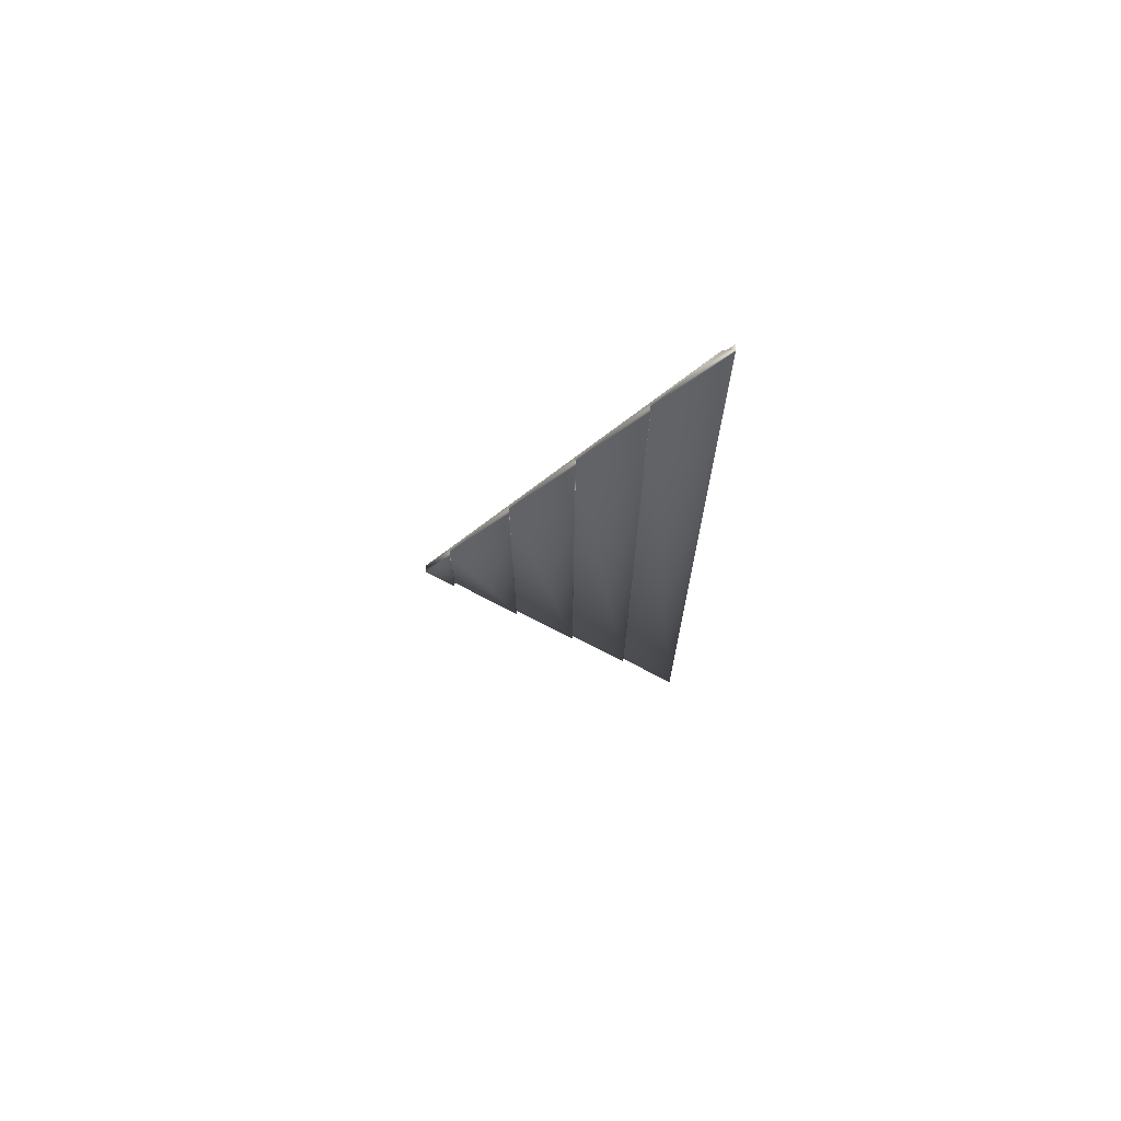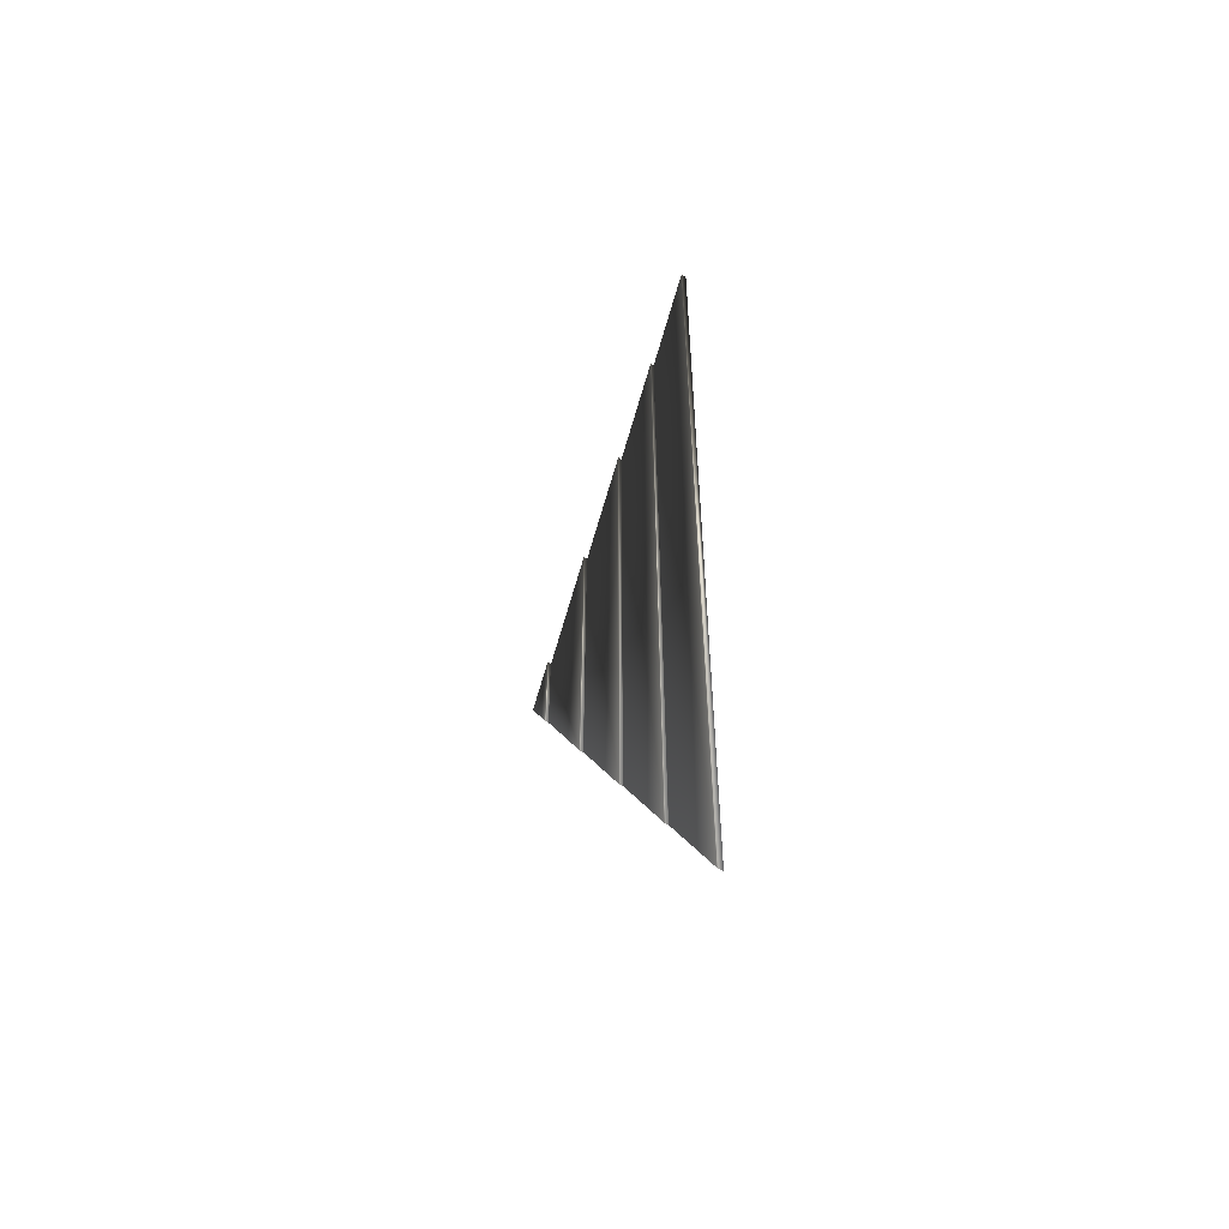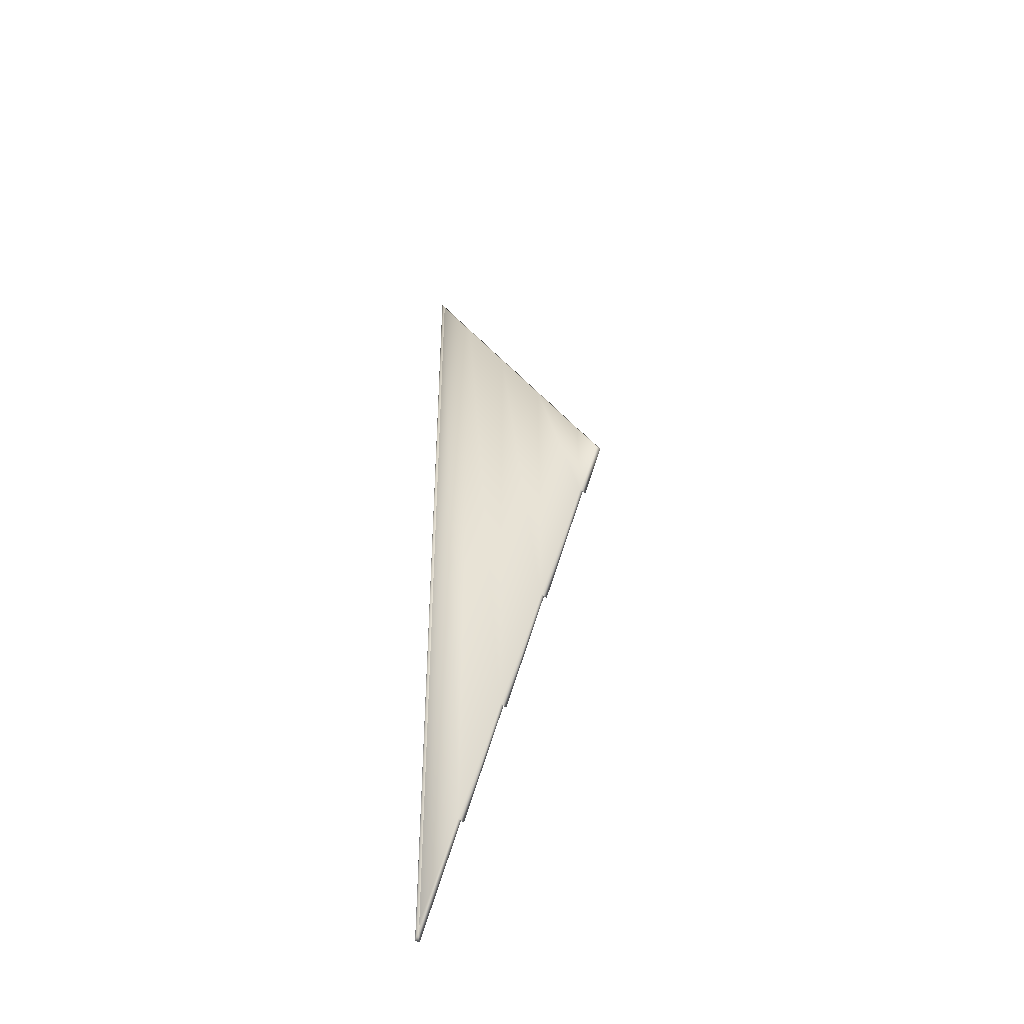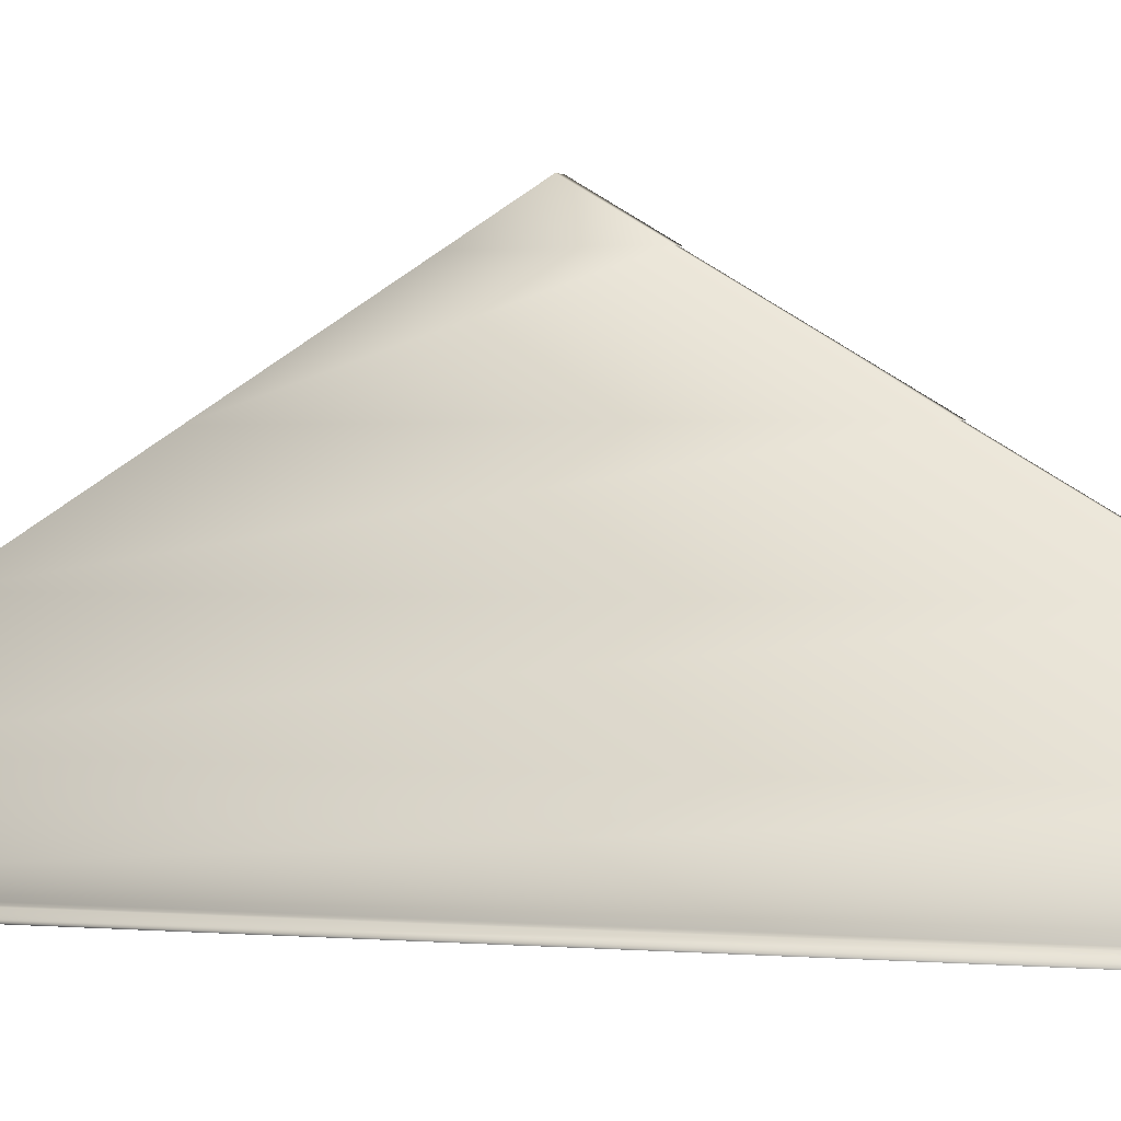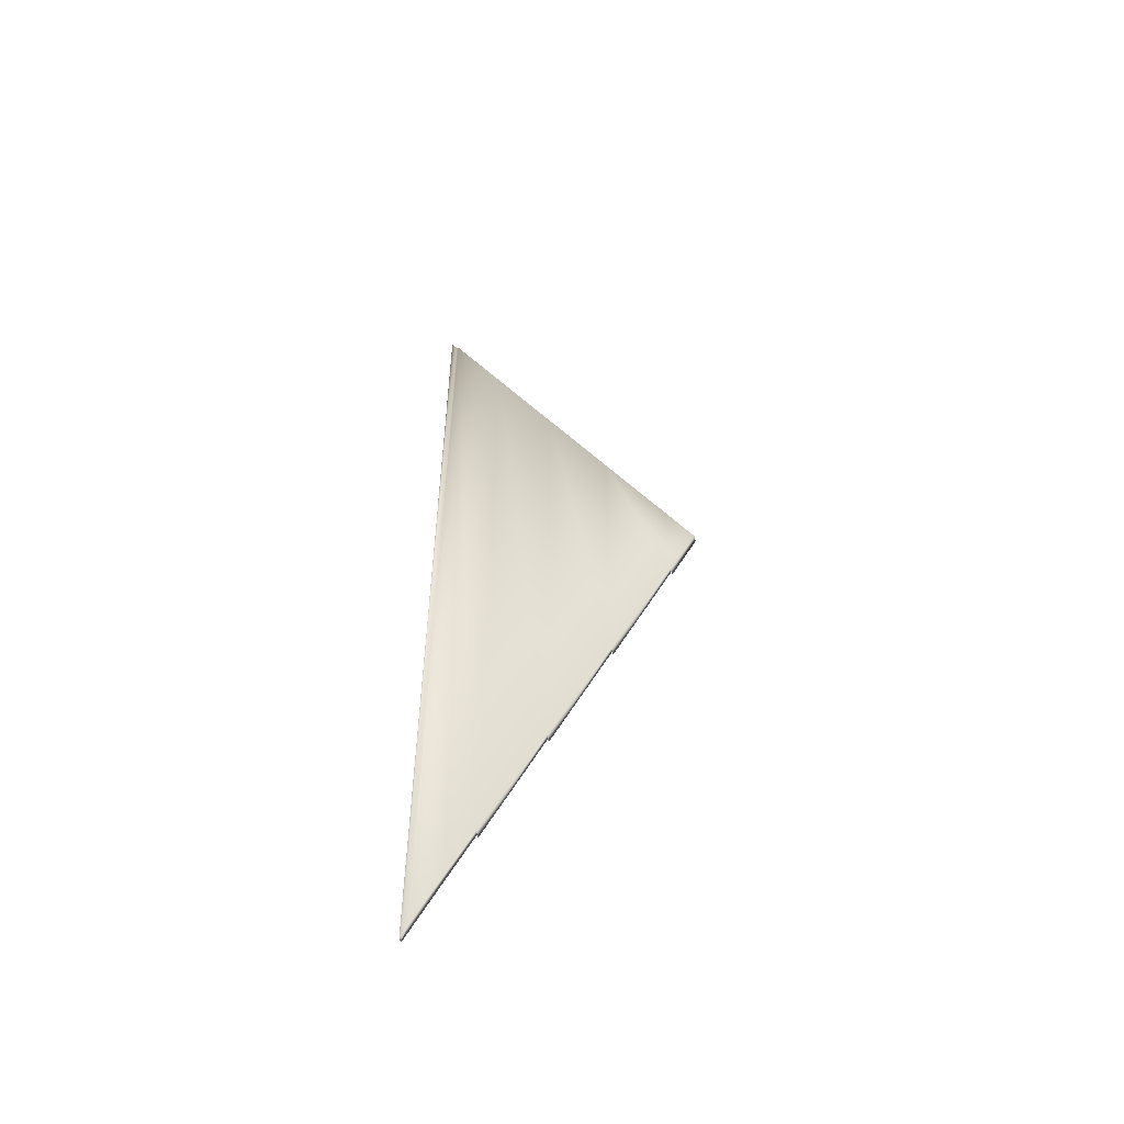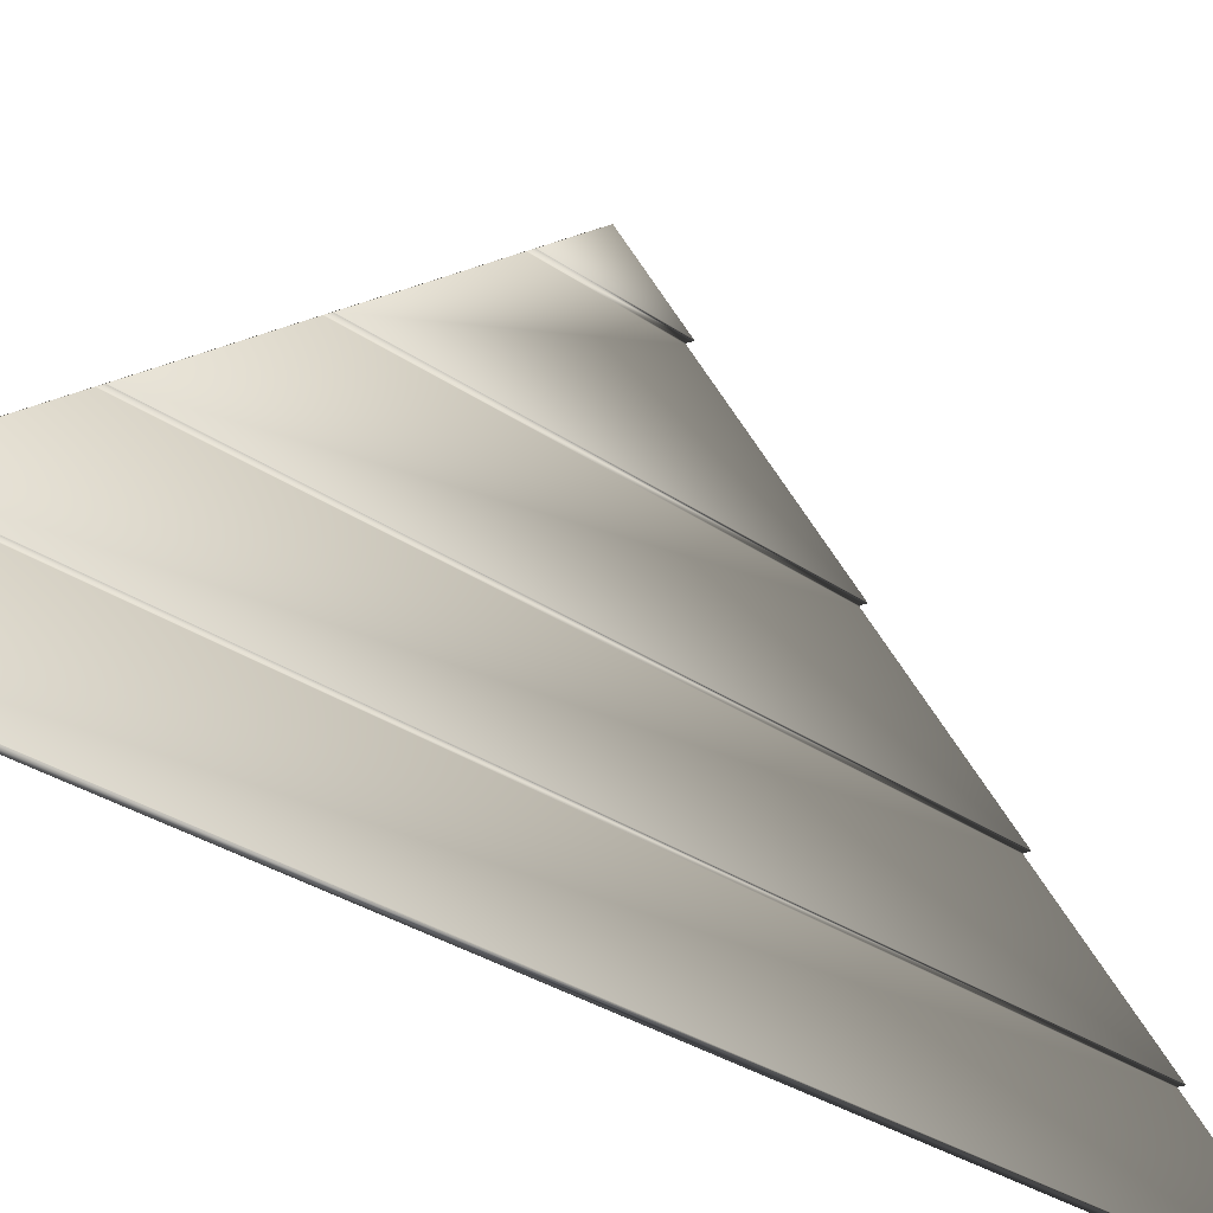
<metadata>
{"format":"obj","ext":"obj","renderer":"f3d","projection":"perspective","resolution":1024,"background":"white","views":[{"elev":70.5,"azim":-94.1,"up":"+Z"},{"elev":-54.7,"azim":-33.8,"up":"+Z"},{"elev":-43.1,"azim":137.4,"up":"+Z"},{"elev":0.6,"azim":116.4,"up":"+Y"},{"elev":-52.6,"azim":102.1,"up":"+Z"},{"elev":-21.1,"azim":-144.9,"up":"+Y"}]}
</metadata>
<code>
v -0.02995 0.02011 -0.03678
v -0.02995 0.0201 -2.748
v -0.0238 0.02533 -2.739
v -0.0238 0.02533 -0.04584
v -0.03189 -4.2e-05 -0.00189
v -0.03189 -4.4e-05 -2.783
v -0.03077 0.01846 -2.751
v -0.03077 0.01846 -0.03393
v -0.0478 -4.2e-05 -0.001891
v -0.0478 -4.4e-05 -2.783
v -0.03746 0.1802 -0.314
v -0.03746 0.1802 -2.471
v -0.04874 0.000954 -2.781
v -0.04873 0.000956 -0.003619
v -0.0478 0.1812 -0.3158
v -0.0478 0.1812 -2.469
v -0.03839 0.1812 -2.469
v -0.03839 0.1812 -0.3158
v -0.03746 0.3614 -0.628
v -0.03746 0.3614 -2.157
v -0.04874 0.1822 -2.467
v -0.04873 0.1822 -0.3175
v -0.03746 0.5426 -0.9418
v -0.03746 0.5426 -1.843
v -0.04874 0.3634 -2.153
v -0.04873 0.3634 -0.6314
v -0.0478 0.5436 -0.9436
v -0.0478 0.5436 -1.841
v -0.03839 0.5436 -1.841
v -0.03839 0.5436 -0.9436
v -0.03746 0.7238 -1.256
v -0.03746 0.7238 -1.529
v -0.04873 0.5446 -1.84
v -0.04873 0.5446 -0.9453
v -0.0478 0.7248 -1.257
v -0.0478 0.7248 -1.527
v -0.03839 0.7248 -1.527
v -0.03839 0.7248 -1.257
v -0.0478 0.3624 -0.6297
v -0.0478 0.3624 -2.155
v -0.03839 0.3624 -2.155
v -0.03839 0.3624 -0.6297
v -0.0238 0.7257 -1.259
v -0.0238 0.7257 -1.526
v -0.0238 0.8028 -1.392
v -0.0238 0.5446 -0.9453
v -0.0238 0.5449 -1.839
v -0.0238 0.3635 -0.6315
v -0.0238 0.3637 -2.153
v -0.0238 0.1824 -0.3178
v -0.0238 0.1823 -2.467
v -0.04873 0.7258 -1.259
v -0.04873 0.7258 -1.526
v -0.04389 0.8028 -1.392
f 1 2 3
f 1 3 4
f 5 6 7
f 5 7 8
f 9 10 6
f 9 6 5
f 11 12 13
f 11 13 14
f 15 16 17
f 15 17 18
f 19 20 21
f 19 21 22
f 23 24 25
f 23 25 26
f 27 28 29
f 27 29 30
f 31 32 33
f 31 33 34
f 35 36 37
f 35 37 38
f 39 40 41
f 39 41 42
f 8 7 2
f 8 2 1
f 14 13 10
f 14 10 9
f 18 17 12
f 18 12 11
f 22 21 16
f 22 16 15
f 42 41 20
f 42 20 19
f 30 29 24
f 30 24 23
f 34 33 28
f 34 28 27
f 38 37 32
f 38 32 31
f 43 44 45
f 46 47 44
f 46 44 43
f 48 49 47
f 48 47 46
f 50 51 49
f 50 49 48
f 4 3 51
f 4 51 50
f 40 39 26
f 40 26 25
f 36 35 52
f 36 52 53
f 53 52 54
f 4 50 11
f 4 11 1
f 45 44 53
f 45 53 54
f 43 35 38
f 43 38 31
f 43 52 35
f 43 45 54
f 43 54 52
f 46 27 30
f 46 30 23
f 46 43 31
f 46 31 34
f 46 34 27
f 48 39 42
f 48 42 19
f 48 46 23
f 48 23 26
f 48 26 39
f 50 15 18
f 50 18 11
f 50 48 19
f 50 19 22
f 50 22 15
f 9 5 8
f 9 8 1
f 11 14 9
f 11 9 1
f 44 47 33
f 44 33 32
f 44 32 37
f 44 36 53
f 44 37 36
f 47 49 25
f 47 25 24
f 47 24 29
f 47 29 28
f 47 28 33
f 49 51 21
f 49 21 20
f 49 20 41
f 49 41 40
f 49 40 25
f 51 3 2
f 51 2 12
f 51 12 17
f 51 16 21
f 51 17 16
f 7 6 10
f 2 7 10
f 2 10 13
f 2 13 12

</code>
